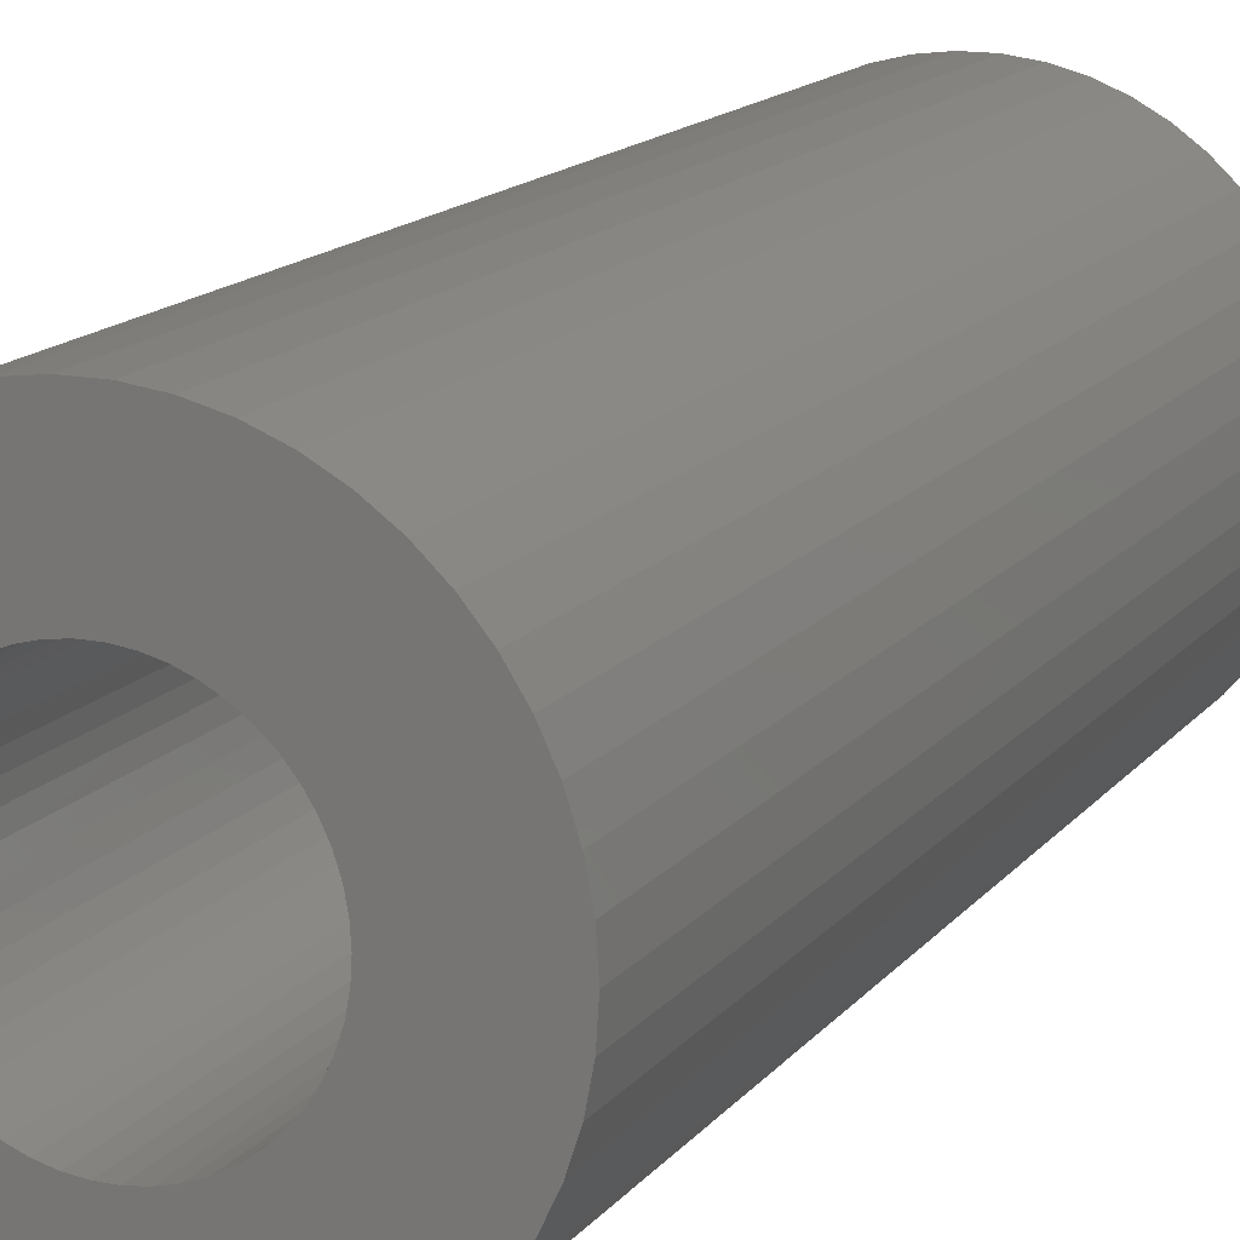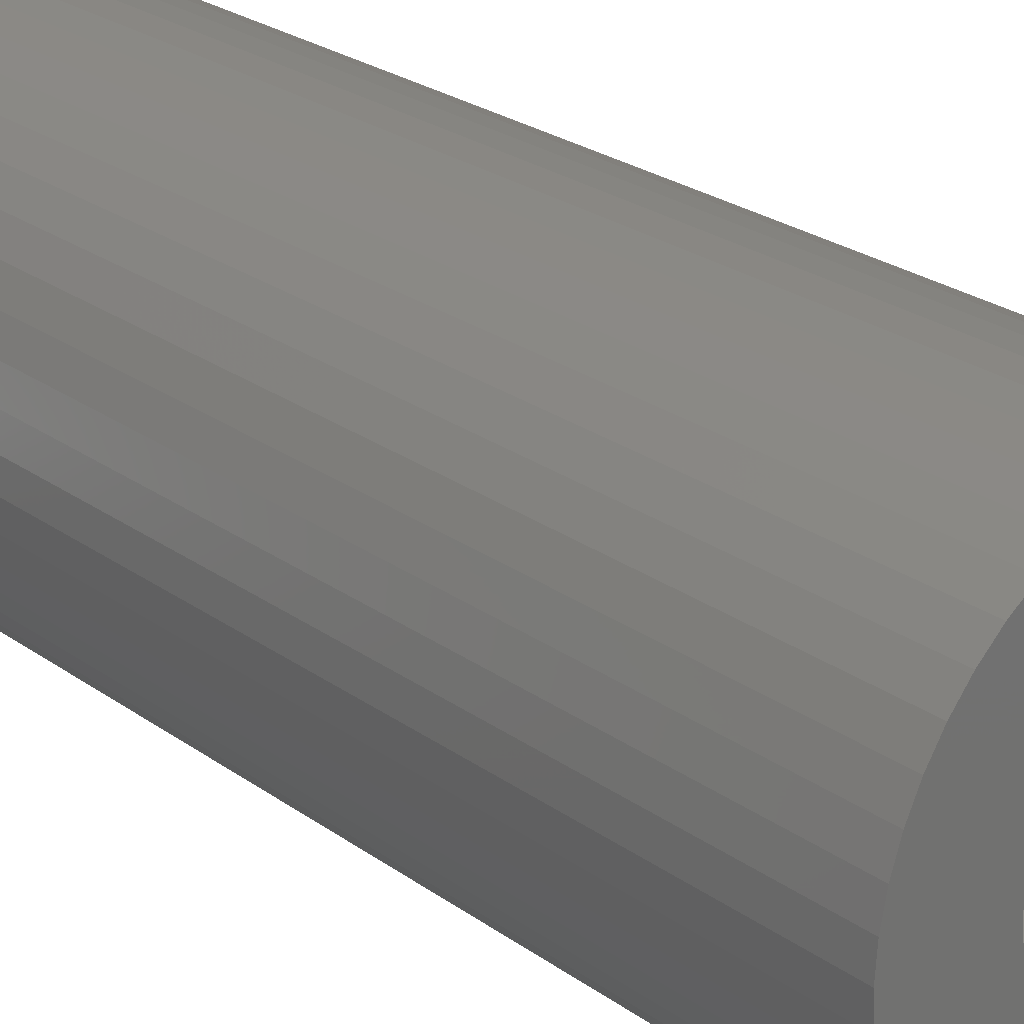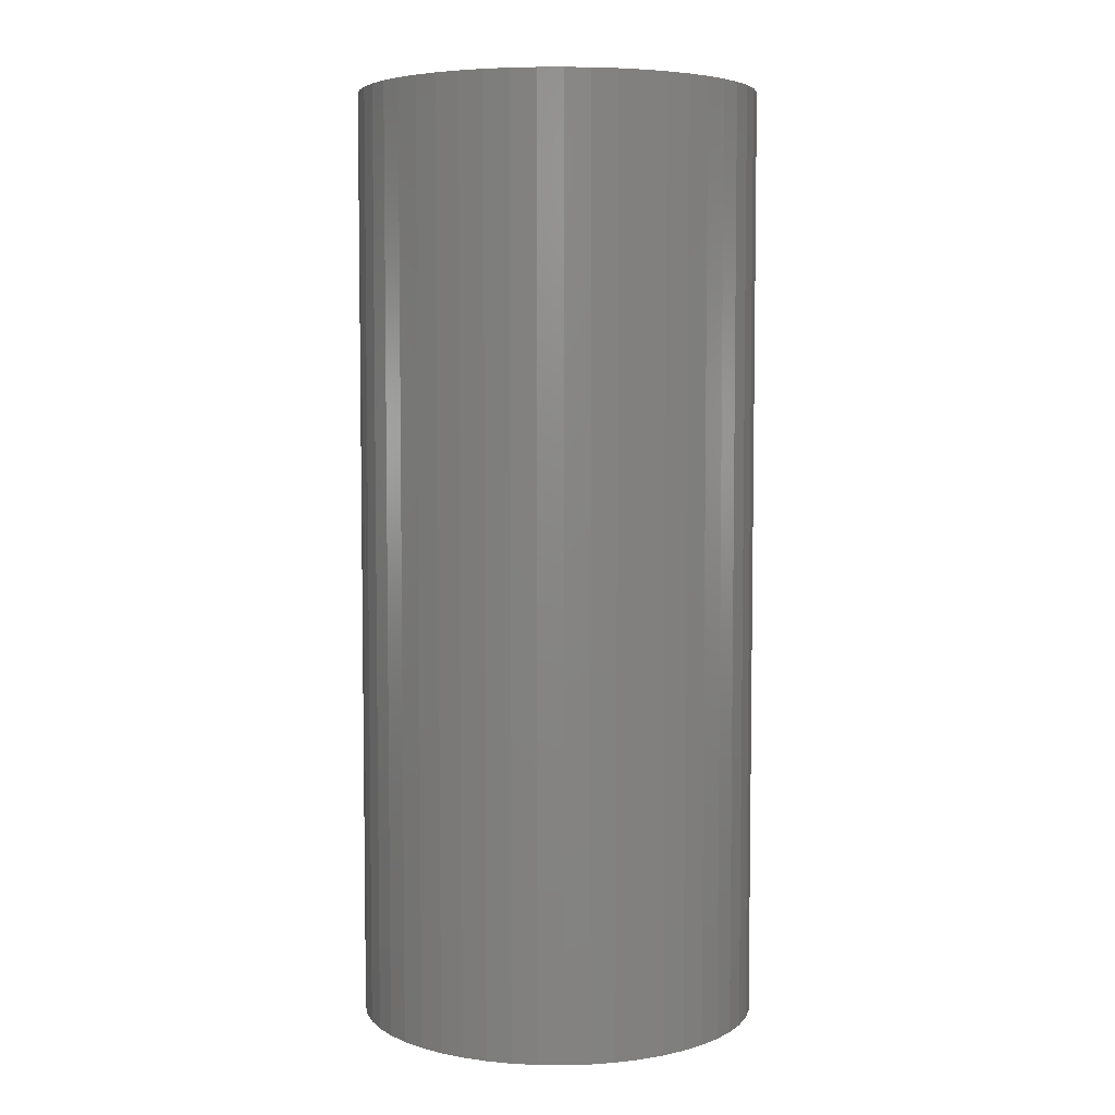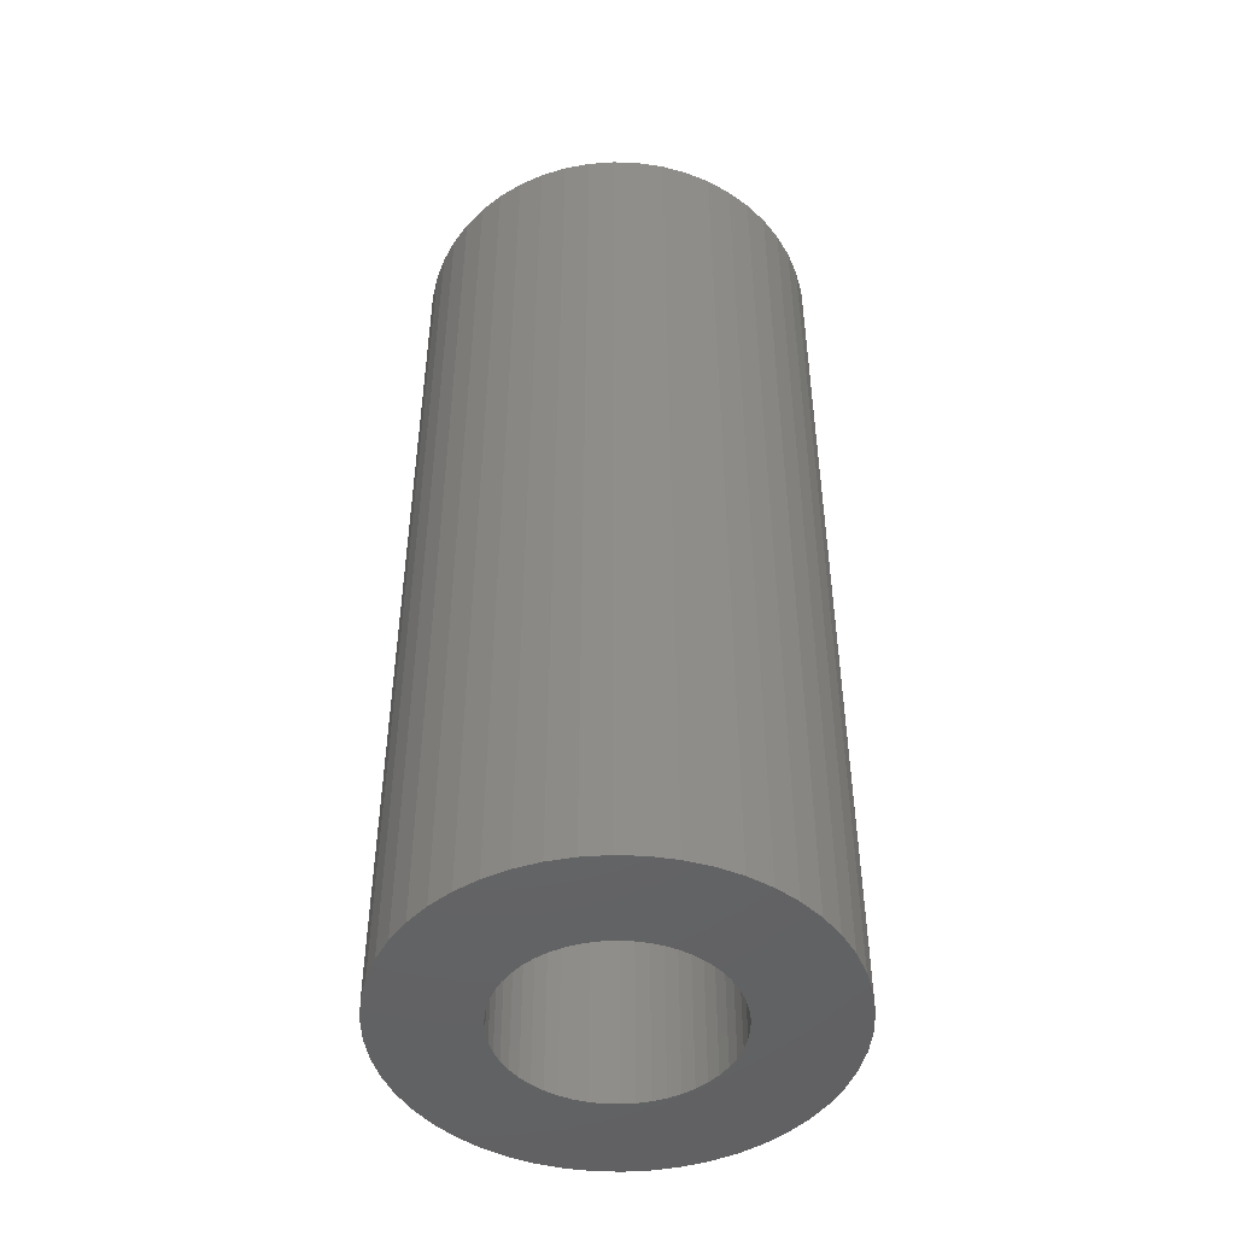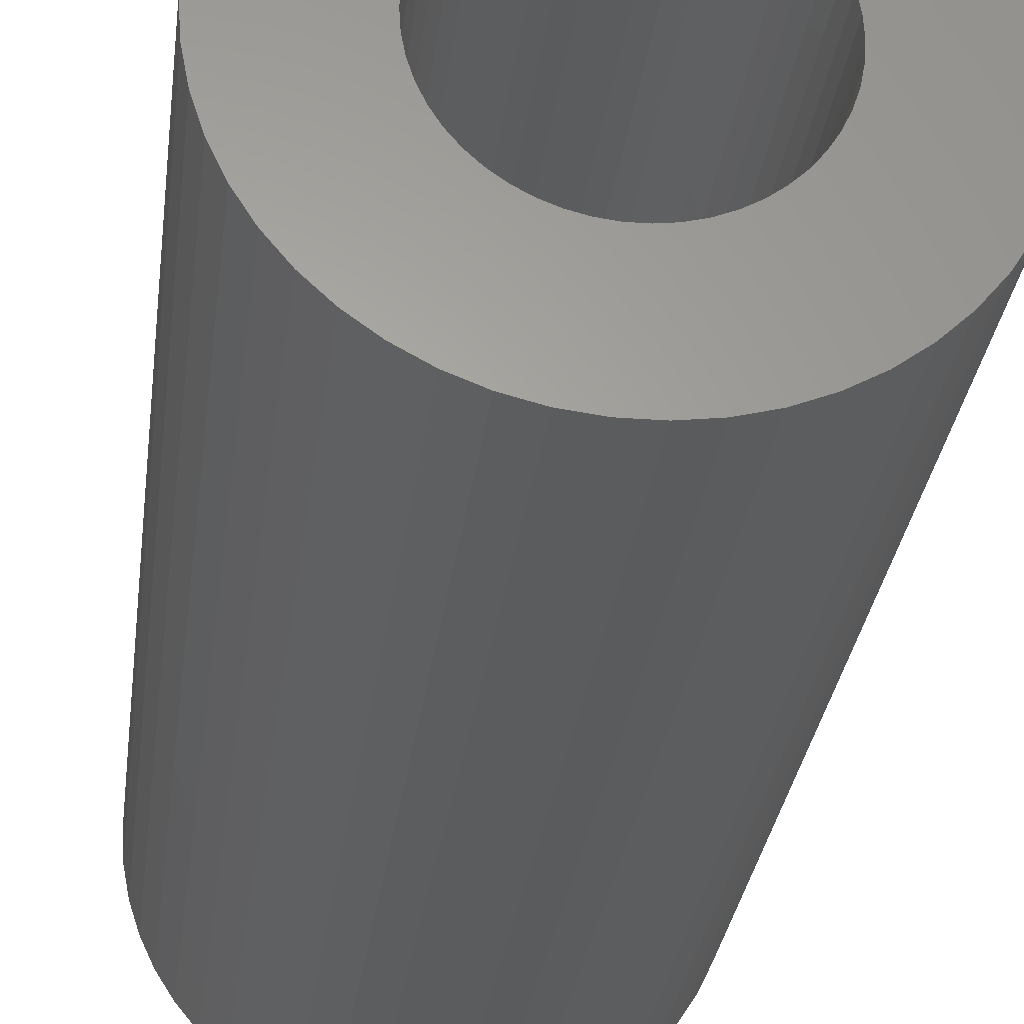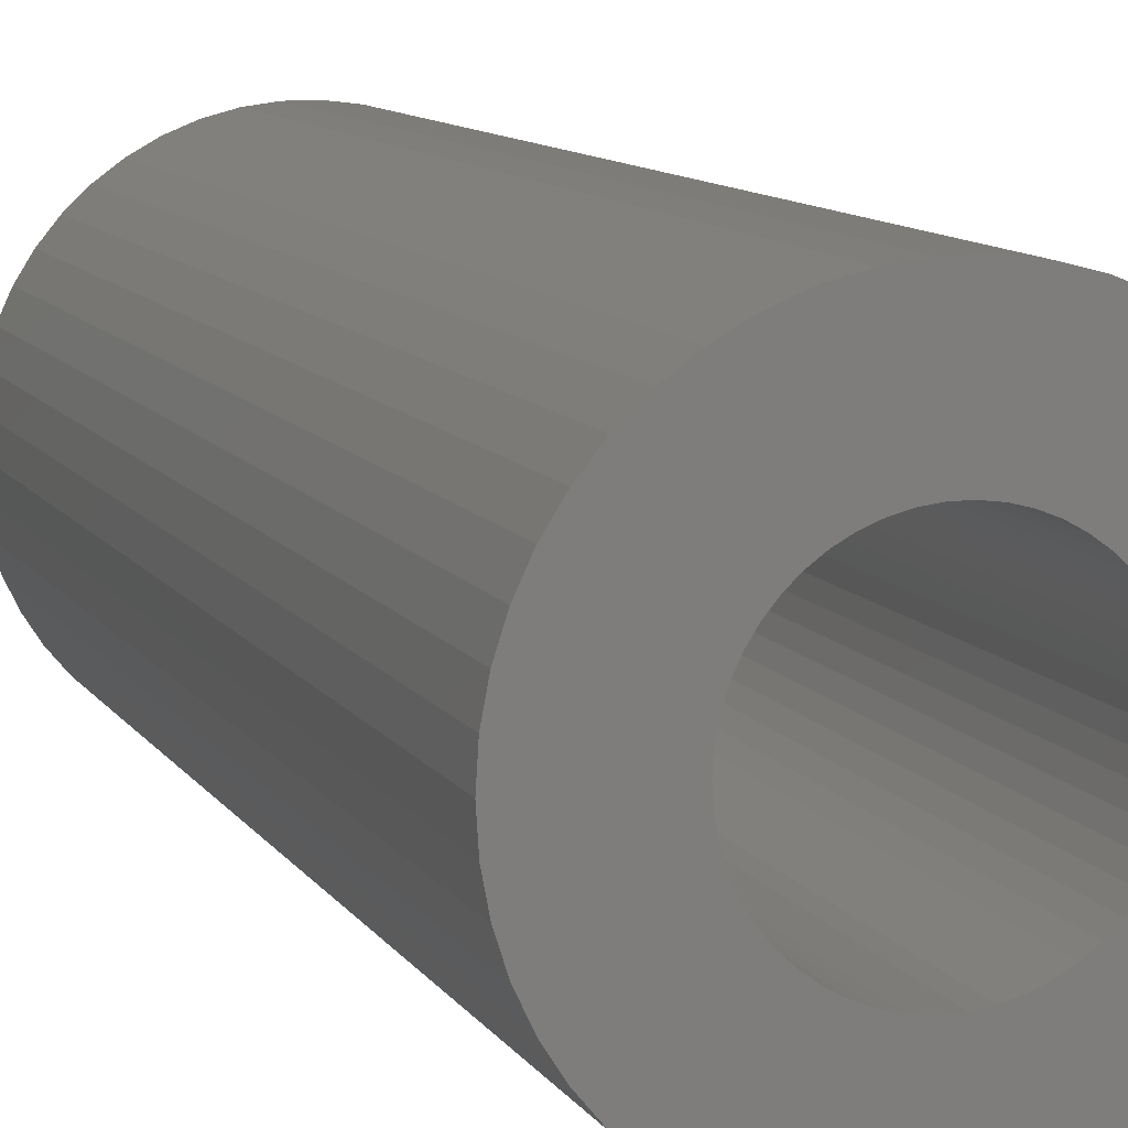
<metadata>
{"format":"stl","ext":"stl","renderer":"f3d","projection":"perspective","resolution":1024,"background":"white","views":[{"elev":14.6,"azim":24.0,"up":"+Y"},{"elev":25.3,"azim":138.8,"up":"+Y"},{"elev":5.3,"azim":45.1,"up":"+Z"},{"elev":-47.2,"azim":4.7,"up":"+Z"},{"elev":-27.7,"azim":-6.6,"up":"+Y"},{"elev":10.1,"azim":160.6,"up":"+Y"}]}
</metadata>
<code>
# stl→obj: 200 verts, 400 faces
v 13.5 0 31.5
v 13.39 1.692 -31.5
v 13.39 1.692 31.5
v 13.5 0 -31.5
v -13.5 0 -31.5
v -13.39 1.692 31.5
v -13.39 1.692 -31.5
v -13.5 0 31.5
v 0.8477 13.47 -31.5
v -0.8477 13.47 31.5
v 0.8477 13.47 31.5
v -0.8477 13.47 -31.5
v -0.8477 -13.47 -31.5
v 0.8477 -13.47 31.5
v -0.8477 -13.47 31.5
v 0.8477 -13.47 -31.5
v 9.841 9.241 -31.5
v 8.605 10.4 31.5
v 9.841 9.241 31.5
v 8.605 10.4 -31.5
v -8.605 10.4 -31.5
v -9.841 9.241 31.5
v -8.605 10.4 31.5
v -9.841 9.241 -31.5
v -4.172 12.84 -31.5
v -5.748 12.22 31.5
v -4.172 12.84 31.5
v -5.748 12.22 -31.5
v 12.55 -4.97 31.5
v 13.08 -3.357 -31.5
v 13.08 -3.357 31.5
v 12.55 -4.97 -31.5
v 12.55 4.97 31.5
v 11.83 6.504 -31.5
v 11.83 6.504 31.5
v 12.55 4.97 -31.5
v 13.08 3.357 -31.5
v 13.08 3.357 31.5
v 10.92 7.935 -31.5
v 10.92 7.935 31.5
v 5.748 12.22 -31.5
v 4.172 12.84 31.5
v 5.748 12.22 31.5
v 4.172 12.84 -31.5
v 2.53 13.26 31.5
v 2.53 13.26 -31.5
v 7.234 11.4 -31.5
v 7.234 11.4 31.5
v -12.55 4.97 -31.5
v -11.83 6.504 31.5
v -11.83 6.504 -31.5
v -12.55 4.97 31.5
v -13.08 3.357 -31.5
v -13.08 3.357 31.5
v -2.53 13.26 -31.5
v -2.53 13.26 31.5
v 2.53 -13.26 31.5
v 2.53 -13.26 -31.5
v -10.92 7.935 31.5
v -10.92 7.935 -31.5
v 7 0 31.5
v 6.945 0.8773 31.5
v 13.39 -1.692 31.5
v 6.78 1.741 31.5
v 6.945 -0.8773 31.5
v 6.508 2.577 31.5
v 6.134 3.372 31.5
v 6.78 -1.741 31.5
v 5.663 4.114 31.5
v 5.103 4.792 31.5
v 6.508 -2.577 31.5
v 4.462 5.394 31.5
v 11.83 -6.504 31.5
v 6.134 -3.372 31.5
v 3.751 5.91 31.5
v 2.98 6.334 31.5
v 2.163 6.657 31.5
v 1.312 6.876 31.5
v 0.4395 6.986 31.5
v -0.4395 6.986 31.5
v -1.312 6.876 31.5
v -2.163 6.657 31.5
v -2.98 6.334 31.5
v -3.751 5.91 31.5
v -7.234 11.4 31.5
v -4.462 5.394 31.5
v -5.103 4.792 31.5
v -5.663 4.114 31.5
v -6.134 3.372 31.5
v 10.92 -7.935 31.5
v 5.663 -4.114 31.5
v 9.841 -9.241 31.5
v 5.103 -4.792 31.5
v 8.605 -10.4 31.5
v 4.462 -5.394 31.5
v 7.234 -11.4 31.5
v 3.751 -5.91 31.5
v 5.748 -12.22 31.5
v 2.98 -6.334 31.5
v 4.172 -12.84 31.5
v 2.163 -6.657 31.5
v 1.312 -6.876 31.5
v 0.4395 -6.986 31.5
v -0.4395 -6.986 31.5
v -1.312 -6.876 31.5
v -2.53 -13.26 31.5
v -2.163 -6.657 31.5
v -4.172 -12.84 31.5
v -2.98 -6.334 31.5
v -5.748 -12.22 31.5
v -3.751 -5.91 31.5
v -7.234 -11.4 31.5
v -4.462 -5.394 31.5
v -8.605 -10.4 31.5
v -5.103 -4.792 31.5
v -9.841 -9.241 31.5
v -5.663 -4.114 31.5
v -10.92 -7.935 31.5
v -6.134 -3.372 31.5
v -11.83 -6.504 31.5
v -6.508 -2.577 31.5
v -12.55 -4.97 31.5
v -6.78 -1.741 31.5
v -13.08 -3.357 31.5
v -6.945 -0.8773 31.5
v -13.39 -1.692 31.5
v -7 0 31.5
v -6.508 2.577 31.5
v -6.78 1.741 31.5
v -6.945 0.8773 31.5
v -7.234 11.4 -31.5
v 13.39 -1.692 -31.5
v 10.92 -7.935 -31.5
v 9.841 -9.241 -31.5
v 11.83 -6.504 -31.5
v 7 0 -31.5
v 6.945 -0.8773 -31.5
v 6.78 -1.741 -31.5
v 6.945 0.8773 -31.5
v 6.508 -2.577 -31.5
v 6.134 -3.372 -31.5
v 6.78 1.741 -31.5
v 5.663 -4.114 -31.5
v 5.103 -4.792 -31.5
v 8.605 -10.4 -31.5
v 6.508 2.577 -31.5
v 4.462 -5.394 -31.5
v 7.234 -11.4 -31.5
v 6.134 3.372 -31.5
v 3.751 -5.91 -31.5
v 5.748 -12.22 -31.5
v 2.98 -6.334 -31.5
v 4.172 -12.84 -31.5
v 2.163 -6.657 -31.5
v 1.312 -6.876 -31.5
v 0.4395 -6.986 -31.5
v -0.4395 -6.986 -31.5
v -1.312 -6.876 -31.5
v -2.53 -13.26 -31.5
v -2.163 -6.657 -31.5
v -4.172 -12.84 -31.5
v -2.98 -6.334 -31.5
v -5.748 -12.22 -31.5
v -3.751 -5.91 -31.5
v -7.234 -11.4 -31.5
v -4.462 -5.394 -31.5
v -8.605 -10.4 -31.5
v -5.103 -4.792 -31.5
v -9.841 -9.241 -31.5
v -5.663 -4.114 -31.5
v -10.92 -7.935 -31.5
v -11.83 -6.504 -31.5
v -6.134 -3.372 -31.5
v 5.663 4.114 -31.5
v 5.103 4.792 -31.5
v 4.462 5.394 -31.5
v 3.751 5.91 -31.5
v 2.98 6.334 -31.5
v 2.163 6.657 -31.5
v 1.312 6.876 -31.5
v 0.4395 6.986 -31.5
v -0.4395 6.986 -31.5
v -1.312 6.876 -31.5
v -2.163 6.657 -31.5
v -2.98 6.334 -31.5
v -3.751 5.91 -31.5
v -4.462 5.394 -31.5
v -5.103 4.792 -31.5
v -5.663 4.114 -31.5
v -6.134 3.372 -31.5
v -6.508 2.577 -31.5
v -6.78 1.741 -31.5
v -6.945 0.8773 -31.5
v -7 0 -31.5
v -6.508 -2.577 -31.5
v -12.55 -4.97 -31.5
v -6.78 -1.741 -31.5
v -13.08 -3.357 -31.5
v -6.945 -0.8773 -31.5
v -13.39 -1.692 -31.5
f 1 2 3
f 2 1 4
f 5 6 7
f 6 5 8
f 9 10 11
f 10 9 12
f 13 14 15
f 14 13 16
f 17 18 19
f 18 17 20
f 21 22 23
f 22 21 24
f 25 26 27
f 26 25 28
f 29 30 31
f 30 29 32
f 33 34 35
f 34 33 36
f 3 37 38
f 37 3 2
f 35 39 40
f 39 35 34
f 41 42 43
f 42 41 44
f 44 45 42
f 45 44 46
f 47 43 48
f 43 47 41
f 49 50 51
f 50 49 52
f 53 52 49
f 52 53 54
f 55 27 56
f 27 55 25
f 16 57 14
f 57 16 58
f 38 36 33
f 36 38 37
f 40 17 19
f 17 40 39
f 46 11 45
f 11 46 9
f 20 48 18
f 48 20 47
f 51 59 60
f 59 51 50
f 60 22 24
f 22 60 59
f 7 54 53
f 54 7 6
f 61 1 3
f 62 3 38
f 1 61 63
f 64 38 33
f 65 63 61
f 66 33 35
f 63 65 31
f 67 35 40
f 68 31 65
f 69 40 19
f 31 68 29
f 70 19 18
f 71 29 68
f 72 18 48
f 29 71 73
f 74 73 71
f 3 62 61
f 38 64 62
f 33 66 64
f 35 67 66
f 75 48 43
f 40 69 67
f 19 70 69
f 18 72 70
f 76 43 42
f 48 75 72
f 43 76 75
f 77 42 45
f 42 77 76
f 45 78 77
f 11 78 45
f 11 79 78
f 11 80 79
f 10 80 11
f 10 81 80
f 56 81 10
f 81 56 82
f 27 82 56
f 82 27 83
f 26 83 27
f 83 26 84
f 85 84 26
f 84 85 86
f 23 86 85
f 86 23 87
f 22 87 23
f 87 22 88
f 59 88 22
f 50 89 59
f 88 59 89
f 73 74 90
f 91 90 74
f 90 91 92
f 93 92 91
f 92 93 94
f 95 94 93
f 94 95 96
f 97 96 95
f 96 97 98
f 99 98 97
f 98 99 100
f 101 100 99
f 100 101 57
f 102 57 101
f 102 14 57
f 103 14 102
f 104 14 103
f 104 15 14
f 105 15 104
f 106 105 107
f 105 106 15
f 108 107 109
f 110 109 111
f 107 108 106
f 112 111 113
f 114 113 115
f 116 115 117
f 109 110 108
f 118 117 119
f 120 119 121
f 122 121 123
f 124 123 125
f 111 112 110
f 126 125 127
f 89 50 128
f 52 128 50
f 113 114 112
f 128 52 129
f 115 116 114
f 54 129 52
f 117 118 116
f 129 54 130
f 119 120 118
f 6 130 54
f 121 122 120
f 130 6 127
f 123 124 122
f 8 127 6
f 125 126 124
f 127 8 126
f 28 85 26
f 85 28 131
f 131 23 85
f 23 131 21
f 12 56 10
f 56 12 55
f 63 4 1
f 4 63 132
f 92 133 90
f 133 92 134
f 73 32 29
f 32 73 135
f 31 132 63
f 132 31 30
f 136 4 132
f 137 132 30
f 4 136 2
f 138 30 32
f 139 2 136
f 140 32 135
f 2 139 37
f 141 135 133
f 142 37 139
f 143 133 134
f 37 142 36
f 144 134 145
f 146 36 142
f 147 145 148
f 36 146 34
f 149 34 146
f 132 137 136
f 30 138 137
f 32 140 138
f 135 141 140
f 150 148 151
f 133 143 141
f 134 144 143
f 145 147 144
f 152 151 153
f 148 150 147
f 151 152 150
f 154 153 58
f 153 154 152
f 58 155 154
f 16 155 58
f 16 156 155
f 16 157 156
f 13 157 16
f 13 158 157
f 159 158 13
f 158 159 160
f 161 160 159
f 160 161 162
f 163 162 161
f 162 163 164
f 165 164 163
f 164 165 166
f 167 166 165
f 166 167 168
f 169 168 167
f 168 169 170
f 171 170 169
f 172 173 171
f 170 171 173
f 34 149 39
f 174 39 149
f 39 174 17
f 175 17 174
f 17 175 20
f 176 20 175
f 20 176 47
f 177 47 176
f 47 177 41
f 178 41 177
f 41 178 44
f 179 44 178
f 44 179 46
f 180 46 179
f 180 9 46
f 181 9 180
f 182 9 181
f 182 12 9
f 183 12 182
f 55 183 184
f 183 55 12
f 25 184 185
f 28 185 186
f 184 25 55
f 131 186 187
f 21 187 188
f 24 188 189
f 185 28 25
f 60 189 190
f 51 190 191
f 49 191 192
f 53 192 193
f 186 131 28
f 7 193 194
f 173 172 195
f 196 195 172
f 187 21 131
f 195 196 197
f 188 24 21
f 198 197 196
f 189 60 24
f 197 198 199
f 190 51 60
f 200 199 198
f 191 49 51
f 199 200 194
f 192 53 49
f 5 194 200
f 193 7 53
f 194 5 7
f 151 96 98
f 96 151 148
f 145 92 94
f 92 145 134
f 90 135 73
f 135 90 133
f 161 106 108
f 106 161 159
f 169 118 171
f 118 169 116
f 171 120 172
f 120 171 118
f 196 124 198
f 124 196 122
f 153 98 100
f 98 153 151
f 58 100 57
f 100 58 153
f 159 15 106
f 15 159 13
f 163 108 110
f 108 163 161
f 169 114 116
f 114 169 167
f 172 122 196
f 122 172 120
f 198 126 200
f 126 198 124
f 200 8 5
f 8 200 126
f 148 94 96
f 94 148 145
f 165 110 112
f 110 165 163
f 167 112 114
f 112 167 165
f 149 69 174
f 69 149 67
f 179 76 77
f 76 179 178
f 185 82 83
f 82 185 184
f 128 190 89
f 190 128 191
f 137 61 136
f 61 137 65
f 176 70 72
f 70 176 175
f 182 79 80
f 79 182 181
f 178 75 76
f 75 178 177
f 88 188 87
f 188 88 189
f 184 81 82
f 81 184 183
f 188 86 87
f 86 188 187
f 141 71 140
f 71 141 74
f 166 115 113
f 115 166 168
f 119 195 121
f 195 119 173
f 150 99 97
f 99 150 152
f 174 70 175
f 70 174 69
f 180 77 78
f 77 180 179
f 181 78 79
f 78 181 180
f 177 72 75
f 72 177 176
f 127 193 130
f 193 127 194
f 129 191 128
f 191 129 192
f 89 189 88
f 189 89 190
f 183 80 81
f 80 183 182
f 187 84 86
f 84 187 186
f 186 83 84
f 83 186 185
f 136 62 139
f 62 136 61
f 144 91 143
f 91 144 93
f 117 173 119
f 173 117 170
f 155 103 102
f 103 155 156
f 146 67 149
f 67 146 66
f 142 66 146
f 66 142 64
f 139 64 142
f 64 139 62
f 130 192 129
f 192 130 193
f 138 65 137
f 65 138 68
f 143 74 141
f 74 143 91
f 162 111 109
f 111 162 164
f 156 104 103
f 104 156 157
f 125 194 127
f 194 125 199
f 121 197 123
f 197 121 195
f 115 170 117
f 170 115 168
f 152 101 99
f 101 152 154
f 154 102 101
f 102 154 155
f 144 95 93
f 95 144 147
f 140 68 138
f 68 140 71
f 157 105 104
f 105 157 158
f 158 107 105
f 107 158 160
f 123 199 125
f 199 123 197
f 147 97 95
f 97 147 150
f 164 113 111
f 113 164 166
f 160 109 107
f 109 160 162

</code>
